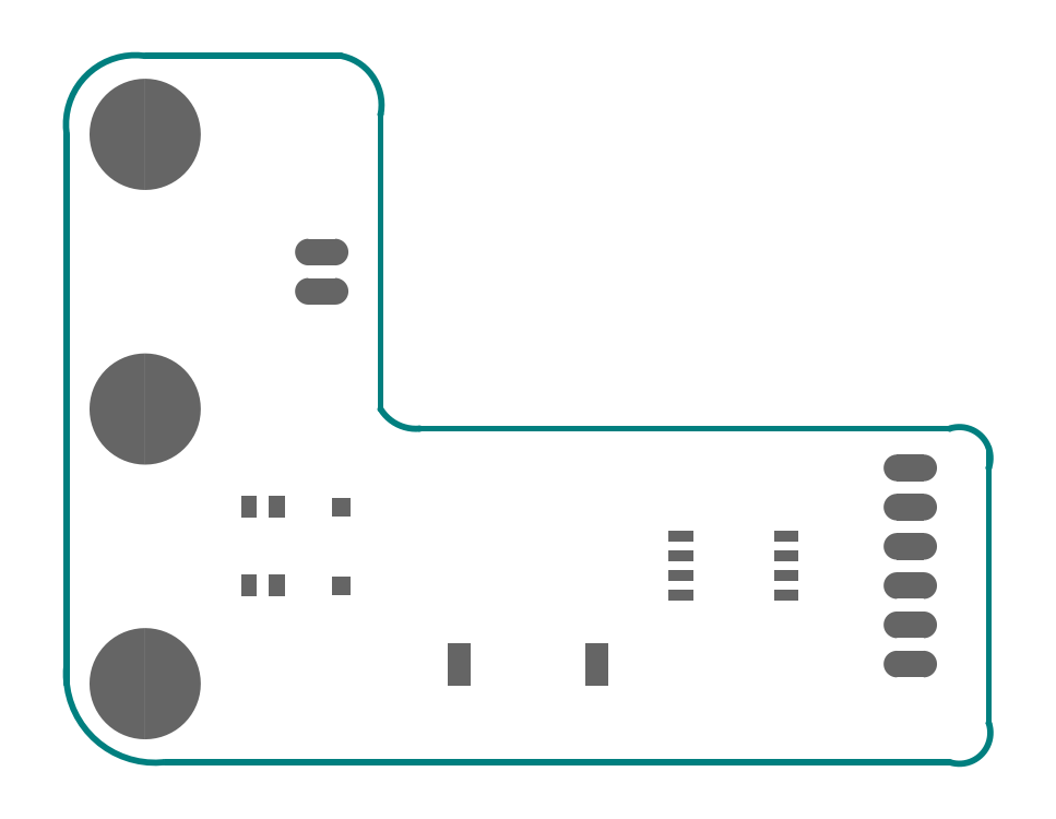
<metadata>
{"format":"dxf","ext":"dxf","renderer":"ezdxf+matplotlib","layout":"modelspace","background":"white","min_lineweight":24,"dpi":150}
</metadata>
<code>
0
SECTION
2
ENTITIES
0
POLYLINE
8
46
66
1
10
0
20
0
30
0
40
0.4064
41
0.4064
70
0
0
VERTEX
8
46
10
72.39
20
26.67
30
0
0
VERTEX
8
46
10
38.1
20
26.67
30
0
0
SEQEND
8
0
0
POLYLINE
8
46
66
1
10
0
20
0
30
0
40
0.2032
41
0.2032
70
0
0
VERTEX
8
46
10
38.1
20
26.77
30
0
42
1
0
VERTEX
8
46
10
38.1
20
26.57
30
0
0
SEQEND
8
0
0
POLYLINE
8
46
66
1
10
0
20
0
30
0
40
0.2032
41
0.2032
70
0
0
VERTEX
8
46
10
72.39
20
26.57
30
0
42
1
0
VERTEX
8
46
10
72.39
20
26.77
30
0
0
SEQEND
8
0
0
POLYLINE
8
46
66
1
10
0
20
0
30
0
40
0.4064
41
0.4064
70
0
0
VERTEX
8
46
10
15.24
20
11.43
30
0
0
VERTEX
8
46
10
15.24
20
10.16
30
0
0
SEQEND
8
0
0
POLYLINE
8
46
66
1
10
0
20
0
30
0
40
0.2032
41
0.2032
70
0
0
VERTEX
8
46
10
15.14
20
10.16
30
0
42
1
0
VERTEX
8
46
10
15.34
20
10.16
30
0
0
SEQEND
8
0
0
POLYLINE
8
46
66
1
10
0
20
0
30
0
40
0.2032
41
0.2032
70
0
0
VERTEX
8
46
10
15.34
20
11.43
30
0
42
1
0
VERTEX
8
46
10
15.14
20
11.43
30
0
0
SEQEND
8
0
0
POLYLINE
8
46
66
1
10
0
20
0
30
0
40
0.4064
41
0.4064
70
0
0
VERTEX
8
46
10
15.24
20
11.43
30
0
42
0.0623
0
VERTEX
8
46
10
15.24
20
10.16
30
0
0
SEQEND
8
0
0
POLYLINE
8
46
66
1
10
0
20
0
30
0
40
0.2032
41
0.2032
70
0
0
VERTEX
8
46
10
15.34
20
11.42
30
0
42
1
0
VERTEX
8
46
10
15.14
20
11.44
30
0
0
SEQEND
8
0
0
POLYLINE
8
46
66
1
10
0
20
0
30
0
40
0.2032
41
0.2032
70
0
0
VERTEX
8
46
10
15.14
20
10.15
30
0
42
1
0
VERTEX
8
46
10
15.34
20
10.17
30
0
0
SEQEND
8
0
0
POLYLINE
8
46
66
1
10
0
20
0
30
0
40
0.4064
41
0.4064
70
0
0
VERTEX
8
46
10
21.59
20
5.08
30
0
0
VERTEX
8
46
10
72.39
20
5.08
30
0
0
SEQEND
8
0
0
POLYLINE
8
46
66
1
10
0
20
0
30
0
40
0.2032
41
0.2032
70
0
0
VERTEX
8
46
10
72.39
20
4.978
30
0
42
1
0
VERTEX
8
46
10
72.39
20
5.182
30
0
0
SEQEND
8
0
0
POLYLINE
8
46
66
1
10
0
20
0
30
0
40
0.2032
41
0.2032
70
0
0
VERTEX
8
46
10
21.59
20
5.182
30
0
42
1
0
VERTEX
8
46
10
21.59
20
4.978
30
0
0
SEQEND
8
0
0
POLYLINE
8
46
66
1
10
0
20
0
30
0
40
0.4064
41
0.4064
70
0
0
VERTEX
8
46
10
15.24
20
10.16
30
0
42
0.4142
0
VERTEX
8
46
10
21.59
20
5.08
30
0
0
SEQEND
8
0
0
POLYLINE
8
46
66
1
10
0
20
0
30
0
40
0.2032
41
0.2032
70
0
0
VERTEX
8
46
10
15.34
20
10.17
30
0
42
1
0
VERTEX
8
46
10
15.14
20
10.15
30
0
0
SEQEND
8
0
0
POLYLINE
8
46
66
1
10
0
20
0
30
0
40
0.2032
41
0.2032
70
0
0
VERTEX
8
46
10
21.6
20
4.979
30
0
42
1
0
VERTEX
8
46
10
21.58
20
5.181
30
0
0
SEQEND
8
0
0
POLYLINE
8
46
66
1
10
0
20
0
30
0
40
0.4064
41
0.4064
70
0
0
VERTEX
8
46
10
74.93
20
25.4
30
0
0
VERTEX
8
46
10
74.93
20
24.13
30
0
0
SEQEND
8
0
0
POLYLINE
8
46
66
1
10
0
20
0
30
0
40
0.2032
41
0.2032
70
0
0
VERTEX
8
46
10
74.83
20
24.13
30
0
42
1
0
VERTEX
8
46
10
75.03
20
24.13
30
0
0
SEQEND
8
0
0
POLYLINE
8
46
66
1
10
0
20
0
30
0
40
0.2032
41
0.2032
70
0
0
VERTEX
8
46
10
75.03
20
25.4
30
0
42
1
0
VERTEX
8
46
10
74.83
20
25.4
30
0
0
SEQEND
8
0
0
POLYLINE
8
46
66
1
10
0
20
0
30
0
40
0.4064
41
0.4064
70
0
0
VERTEX
8
46
10
74.93
20
24.13
30
0
0
VERTEX
8
46
10
74.93
20
7.62
30
0
0
SEQEND
8
0
0
POLYLINE
8
46
66
1
10
0
20
0
30
0
40
0.2032
41
0.2032
70
0
0
VERTEX
8
46
10
74.83
20
7.62
30
0
42
1
0
VERTEX
8
46
10
75.03
20
7.62
30
0
0
SEQEND
8
0
0
POLYLINE
8
46
66
1
10
0
20
0
30
0
40
0.2032
41
0.2032
70
0
0
VERTEX
8
46
10
75.03
20
24.13
30
0
42
1
0
VERTEX
8
46
10
74.83
20
24.13
30
0
0
SEQEND
8
0
0
POLYLINE
8
46
66
1
10
0
20
0
30
0
40
0.4064
41
0.4064
70
0
0
VERTEX
8
46
10
72.39
20
5.08
30
0
42
0.618
0
VERTEX
8
46
10
74.93
20
7.62
30
0
0
SEQEND
8
0
0
POLYLINE
8
46
66
1
10
0
20
0
30
0
40
0.2032
41
0.2032
70
0
0
VERTEX
8
46
10
72.42
20
5.176
30
0
42
1
0
VERTEX
8
46
10
72.36
20
4.984
30
0
0
SEQEND
8
0
0
POLYLINE
8
46
66
1
10
0
20
0
30
0
40
0.2032
41
0.2032
70
0
0
VERTEX
8
46
10
75.03
20
7.652
30
0
42
1
0
VERTEX
8
46
10
74.83
20
7.588
30
0
0
SEQEND
8
0
0
POLYLINE
8
46
66
1
10
0
20
0
30
0
40
0.4064
41
0.4064
70
0
0
VERTEX
8
46
10
74.93
20
24.13
30
0
42
0.618
0
VERTEX
8
46
10
72.39
20
26.67
30
0
0
SEQEND
8
0
0
POLYLINE
8
46
66
1
10
0
20
0
30
0
40
0.2032
41
0.2032
70
0
0
VERTEX
8
46
10
74.83
20
24.16
30
0
42
1
0
VERTEX
8
46
10
75.03
20
24.1
30
0
0
SEQEND
8
0
0
POLYLINE
8
46
66
1
10
0
20
0
30
0
40
0.2032
41
0.2032
70
0
0
VERTEX
8
46
10
72.36
20
26.77
30
0
42
1
0
VERTEX
8
46
10
72.42
20
26.57
30
0
0
SEQEND
8
0
0
POLYLINE
8
46
66
1
10
0
20
0
30
0
40
0.4064
41
0.4064
70
0
0
VERTEX
8
46
10
35.56
20
27.94
30
0
42
0.2841
0
VERTEX
8
46
10
38.1
20
26.67
30
0
0
SEQEND
8
0
0
POLYLINE
8
46
66
1
10
0
20
0
30
0
40
0.2032
41
0.2032
70
0
0
VERTEX
8
46
10
35.65
20
27.99
30
0
42
1
0
VERTEX
8
46
10
35.47
20
27.89
30
0
0
SEQEND
8
0
0
POLYLINE
8
46
66
1
10
0
20
0
30
0
40
0.2032
41
0.2032
70
0
0
VERTEX
8
46
10
38.11
20
26.57
30
0
42
1
0
VERTEX
8
46
10
38.09
20
26.77
30
0
0
SEQEND
8
0
0
POLYLINE
8
46
66
1
10
0
20
0
30
0
40
0.4064
41
0.4064
70
0
0
VERTEX
8
46
10
35.56
20
27.94
30
0
0
VERTEX
8
46
10
35.56
20
46.99
30
0
0
SEQEND
8
0
0
POLYLINE
8
46
66
1
10
0
20
0
30
0
40
0.2032
41
0.2032
70
0
0
VERTEX
8
46
10
35.66
20
46.99
30
0
42
1
0
VERTEX
8
46
10
35.46
20
46.99
30
0
0
SEQEND
8
0
0
POLYLINE
8
46
66
1
10
0
20
0
30
0
40
0.2032
41
0.2032
70
0
0
VERTEX
8
46
10
35.46
20
27.94
30
0
42
1
0
VERTEX
8
46
10
35.66
20
27.94
30
0
0
SEQEND
8
0
0
POLYLINE
8
46
66
1
10
0
20
0
30
0
40
0.4064
41
0.4064
70
0
0
VERTEX
8
46
10
20.32
20
50.8
30
0
0
VERTEX
8
46
10
33.02
20
50.8
30
0
0
SEQEND
8
0
0
POLYLINE
8
46
66
1
10
0
20
0
30
0
40
0.2032
41
0.2032
70
0
0
VERTEX
8
46
10
33.02
20
50.7
30
0
42
1
0
VERTEX
8
46
10
33.02
20
50.9
30
0
0
SEQEND
8
0
0
POLYLINE
8
46
66
1
10
0
20
0
30
0
40
0.2032
41
0.2032
70
0
0
VERTEX
8
46
10
20.32
20
50.9
30
0
42
1
0
VERTEX
8
46
10
20.32
20
50.7
30
0
0
SEQEND
8
0
0
POLYLINE
8
46
66
1
10
0
20
0
30
0
40
0.4064
41
0.4064
70
0
0
VERTEX
8
46
10
35.56
20
46.99
30
0
42
0.4142
0
VERTEX
8
46
10
33.02
20
50.8
30
0
0
SEQEND
8
0
0
POLYLINE
8
46
66
1
10
0
20
0
30
0
40
0.2032
41
0.2032
70
0
0
VERTEX
8
46
10
35.46
20
47.01
30
0
42
1
0
VERTEX
8
46
10
35.66
20
46.97
30
0
0
SEQEND
8
0
0
POLYLINE
8
46
66
1
10
0
20
0
30
0
40
0.2032
41
0.2032
70
0
0
VERTEX
8
46
10
33.04
20
50.9
30
0
42
1
0
VERTEX
8
46
10
33
20
50.7
30
0
0
SEQEND
8
0
0
POLYLINE
8
46
66
1
10
0
20
0
30
0
40
0.4064
41
0.4064
70
0
0
VERTEX
8
46
10
20.32
20
50.8
30
0
42
0.5
0
VERTEX
8
46
10
15.24
20
45.72
30
0
0
SEQEND
8
0
0
POLYLINE
8
46
66
1
10
0
20
0
30
0
40
0.2032
41
0.2032
70
0
0
VERTEX
8
46
10
20.31
20
50.7
30
0
42
1
0
VERTEX
8
46
10
20.33
20
50.9
30
0
0
SEQEND
8
0
0
POLYLINE
8
46
66
1
10
0
20
0
30
0
40
0.2032
41
0.2032
70
0
0
VERTEX
8
46
10
15.14
20
45.71
30
0
42
1
0
VERTEX
8
46
10
15.34
20
45.73
30
0
0
SEQEND
8
0
0
POLYLINE
8
46
66
1
10
0
20
0
30
0
40
0.4064
41
0.4064
70
0
0
VERTEX
8
46
10
15.24
20
45.72
30
0
0
VERTEX
8
46
10
15.24
20
11.43
30
0
0
SEQEND
8
0
0
POLYLINE
8
46
66
1
10
0
20
0
30
0
40
0.2032
41
0.2032
70
0
0
VERTEX
8
46
10
15.14
20
11.43
30
0
42
1
0
VERTEX
8
46
10
15.34
20
11.43
30
0
0
SEQEND
8
0
0
POLYLINE
8
46
66
1
10
0
20
0
30
0
40
0.2032
41
0.2032
70
0
0
VERTEX
8
46
10
15.34
20
45.72
30
0
42
1
0
VERTEX
8
46
10
15.14
20
45.72
30
0
0
SEQEND
8
0
0
INSERT
8
29
2
RECT
10
55.02
20
19.68
30
0
41
0.7032
42
1.603
43
1
50
270
0
INSERT
8
29
2
RECT
10
55.02
20
18.43
30
0
41
0.7032
42
1.603
43
1
50
270
0
INSERT
8
29
2
RECT
10
55.02
20
17.16
30
0
41
0.7032
42
1.603
43
1
50
270
0
INSERT
8
29
2
RECT
10
55.02
20
15.88
30
0
41
0.7032
42
1.603
43
1
50
270
0
INSERT
8
29
2
RECT
10
61.82
20
15.88
30
0
41
0.7032
42
1.603
43
1
50
270
0
INSERT
8
29
2
RECT
10
61.82
20
17.14
30
0
41
0.7032
42
1.603
43
1
50
270
0
INSERT
8
29
2
RECT
10
61.82
20
18.41
30
0
41
0.7032
42
1.603
43
1
50
270
0
INSERT
8
29
2
RECT
10
61.82
20
19.68
30
0
41
0.7032
42
1.603
43
1
50
270
0
INSERT
8
29
2
LONGP100
10
31.75
20
35.56
30
0
41
1.727
42
1.727
43
1
50
180
0
INSERT
8
29
2
LONGP100
10
31.75
20
38.1
30
0
41
1.727
42
1.727
43
1
50
180
0
INSERT
8
29
2
LONGP100
10
69.85
20
24.13
30
0
41
1.727
42
1.727
43
1
50
0
0
INSERT
8
29
2
LONGP100
10
69.85
20
21.59
30
0
41
1.727
42
1.727
43
1
50
0
0
INSERT
8
29
2
LONGP100
10
69.85
20
19.05
30
0
41
1.727
42
1.727
43
1
50
0
0
INSERT
8
29
2
LONGP100
10
69.85
20
16.51
30
0
41
1.727
42
1.727
43
1
50
0
0
INSERT
8
29
2
LONGP100
10
69.85
20
13.97
30
0
41
1.727
42
1.727
43
1
50
0
0
INSERT
8
29
2
LONGP100
10
69.85
20
11.43
30
0
41
1.727
42
1.727
43
1
50
0
0
INSERT
8
29
2
RECT
10
49.53
20
11.43
30
0
41
1.473
42
2.743
43
1
50
0
0
INSERT
8
29
2
RECT
10
40.64
20
11.43
30
0
41
1.473
42
2.743
43
1
50
0
0
INSERT
8
29
2
RECT
10
27.04
20
16.51
30
0
41
1.003
42
1.403
43
1
50
0
0
INSERT
8
29
2
RECT
10
28.84
20
16.51
30
0
41
1.003
42
1.403
43
1
50
0
0
INSERT
8
29
2
RECT
10
27.04
20
21.59
30
0
41
1.003
42
1.403
43
1
50
0
0
INSERT
8
29
2
RECT
10
28.84
20
21.59
30
0
41
1.003
42
1.403
43
1
50
0
0
INSERT
8
29
2
ROUNDP
10
20.32
20
27.94
30
0
41
7.203
42
7.203
43
1
50
0
0
INSERT
8
29
2
ROUNDP
10
20.32
20
45.72
30
0
41
7.203
42
7.203
43
1
50
0
0
INSERT
8
29
2
ROUNDP
10
20.32
20
10.16
30
0
41
7.203
42
7.203
43
1
50
0
0
INSERT
8
29
2
SQUAREV
10
33.02
20
21.59
30
0
41
1.21
42
1.21
43
1
50
0
0
INSERT
8
29
2
SQUAREV
10
33.02
20
16.51
30
0
41
1.21
42
1.21
43
1
50
0
0
ENDSEC
0
EOF

</code>
